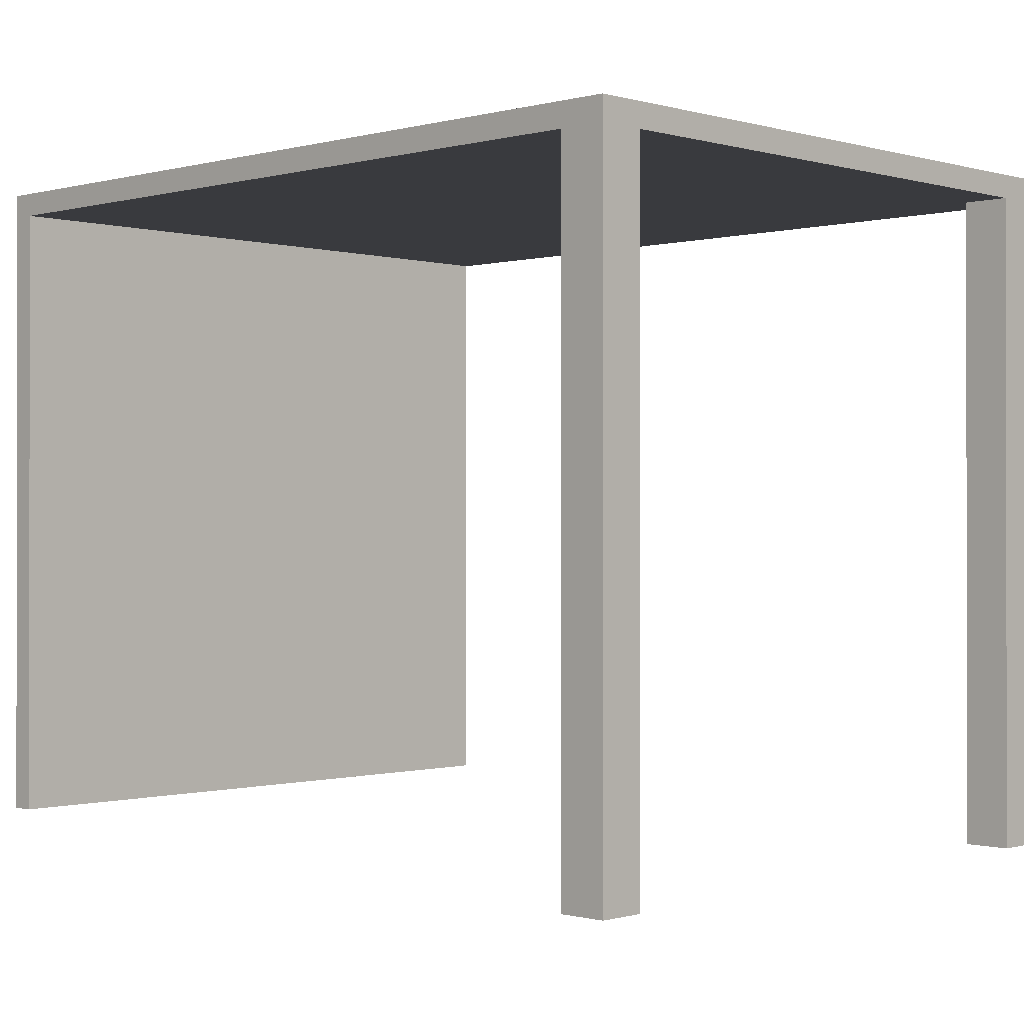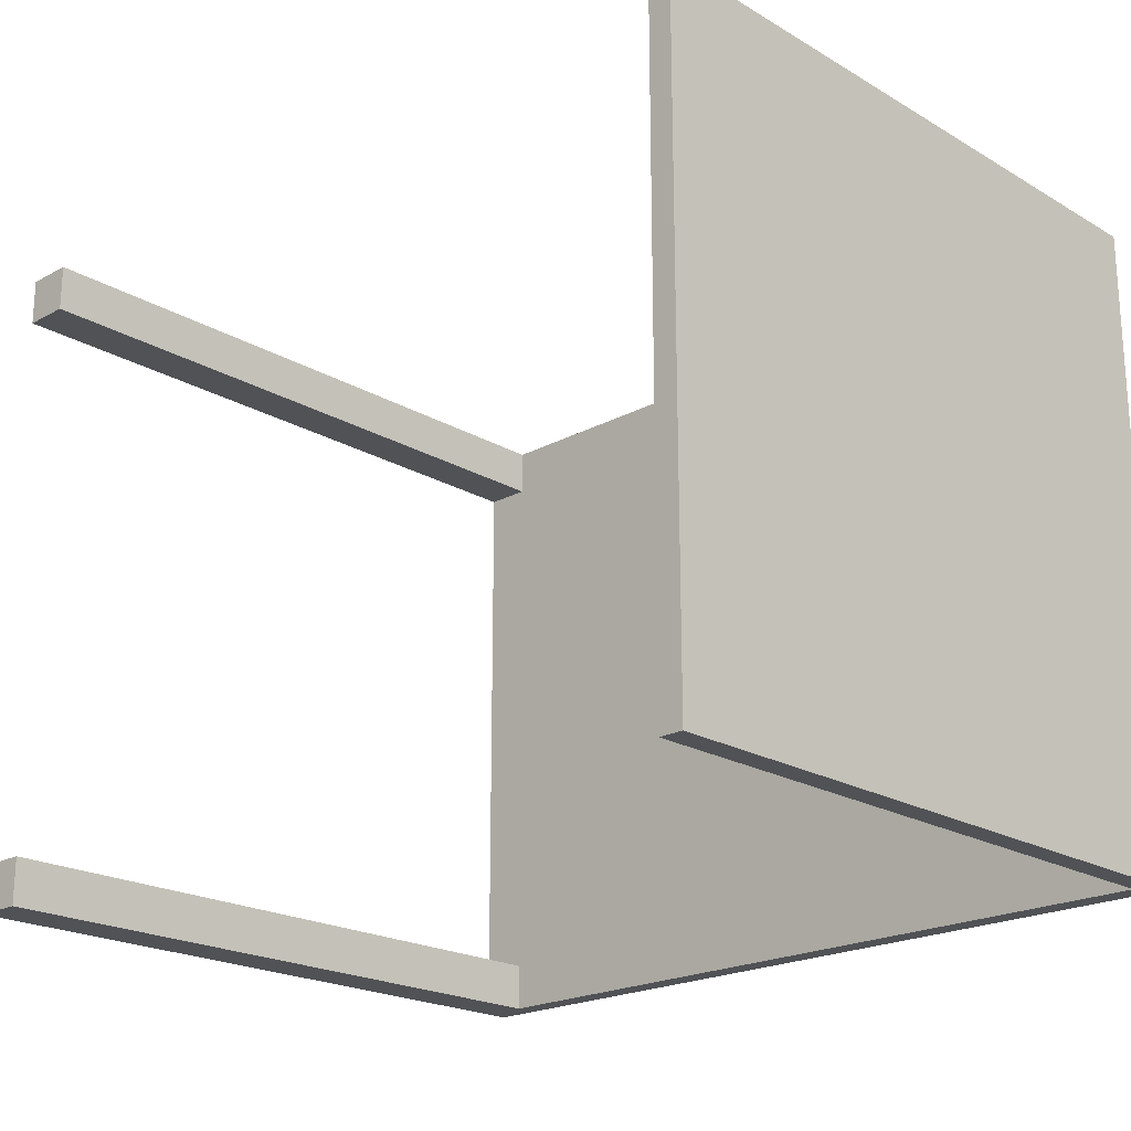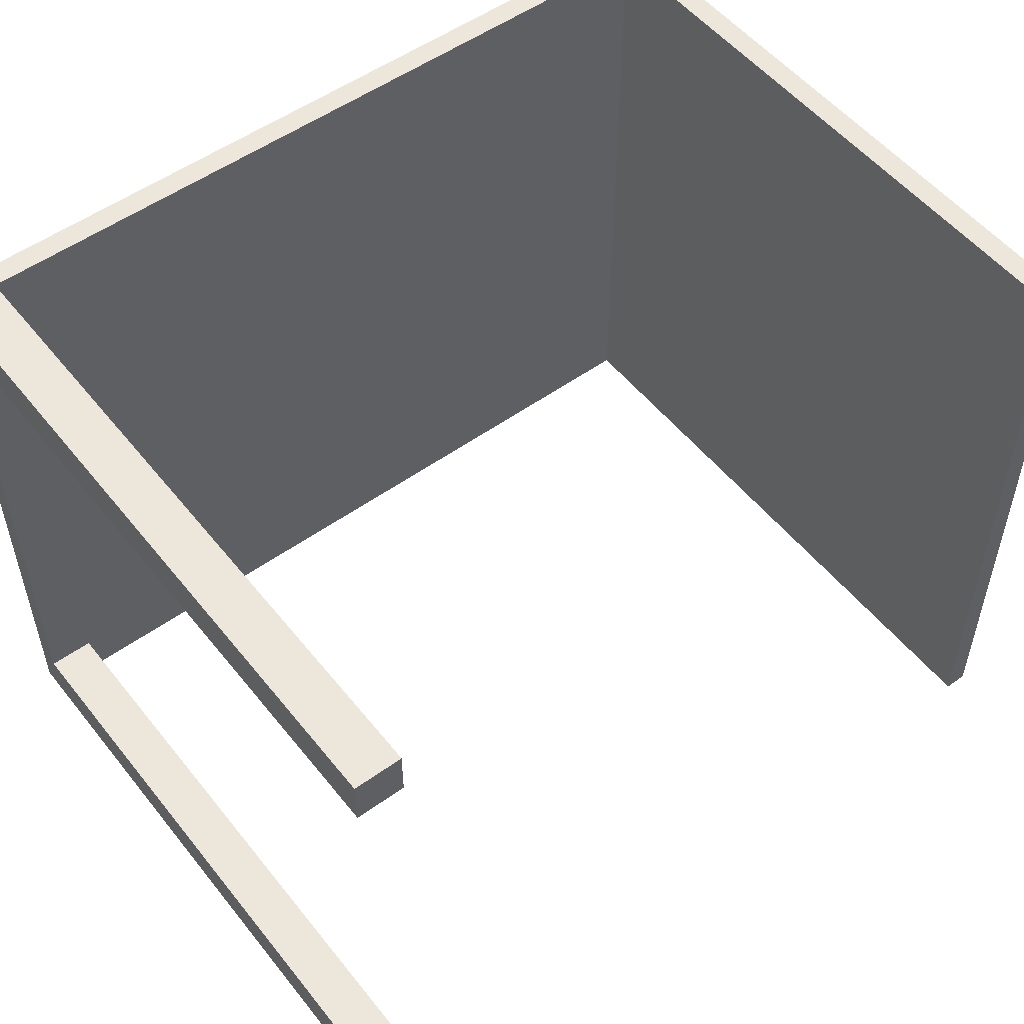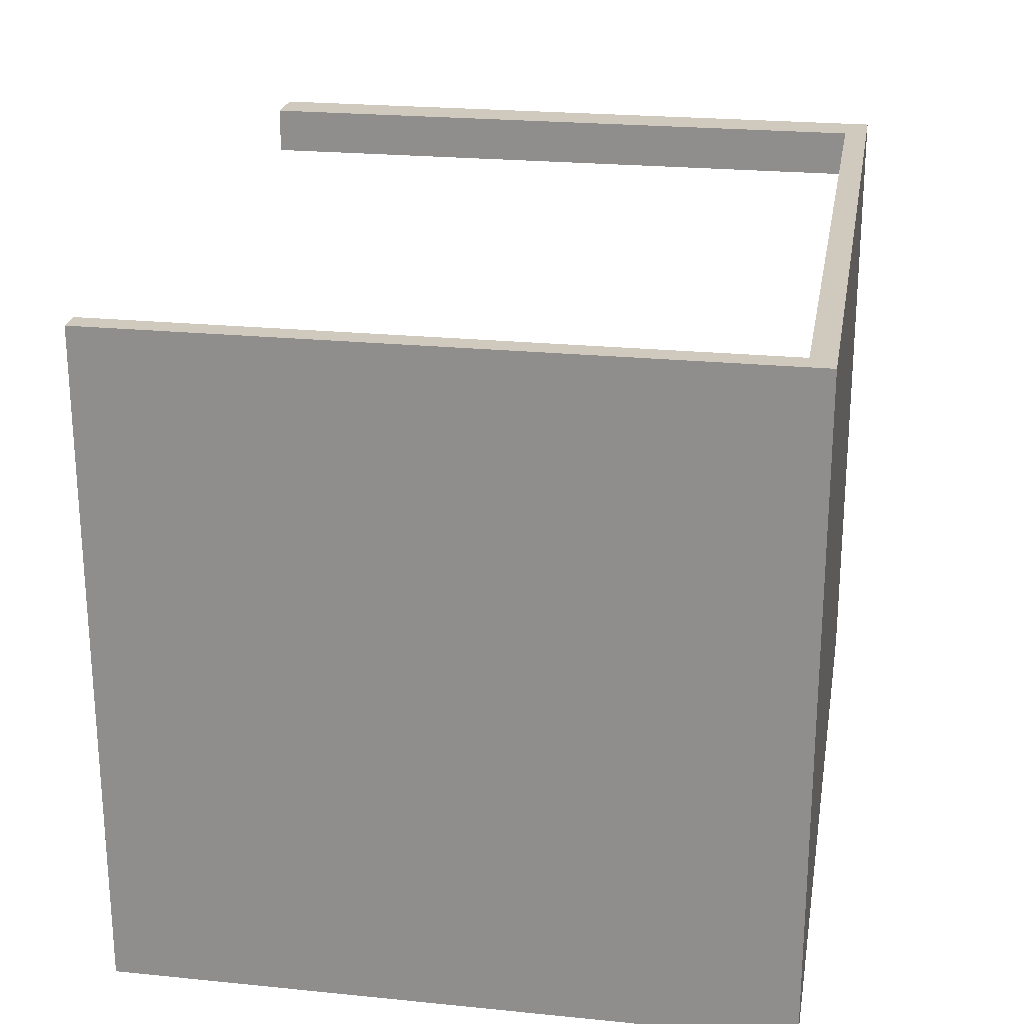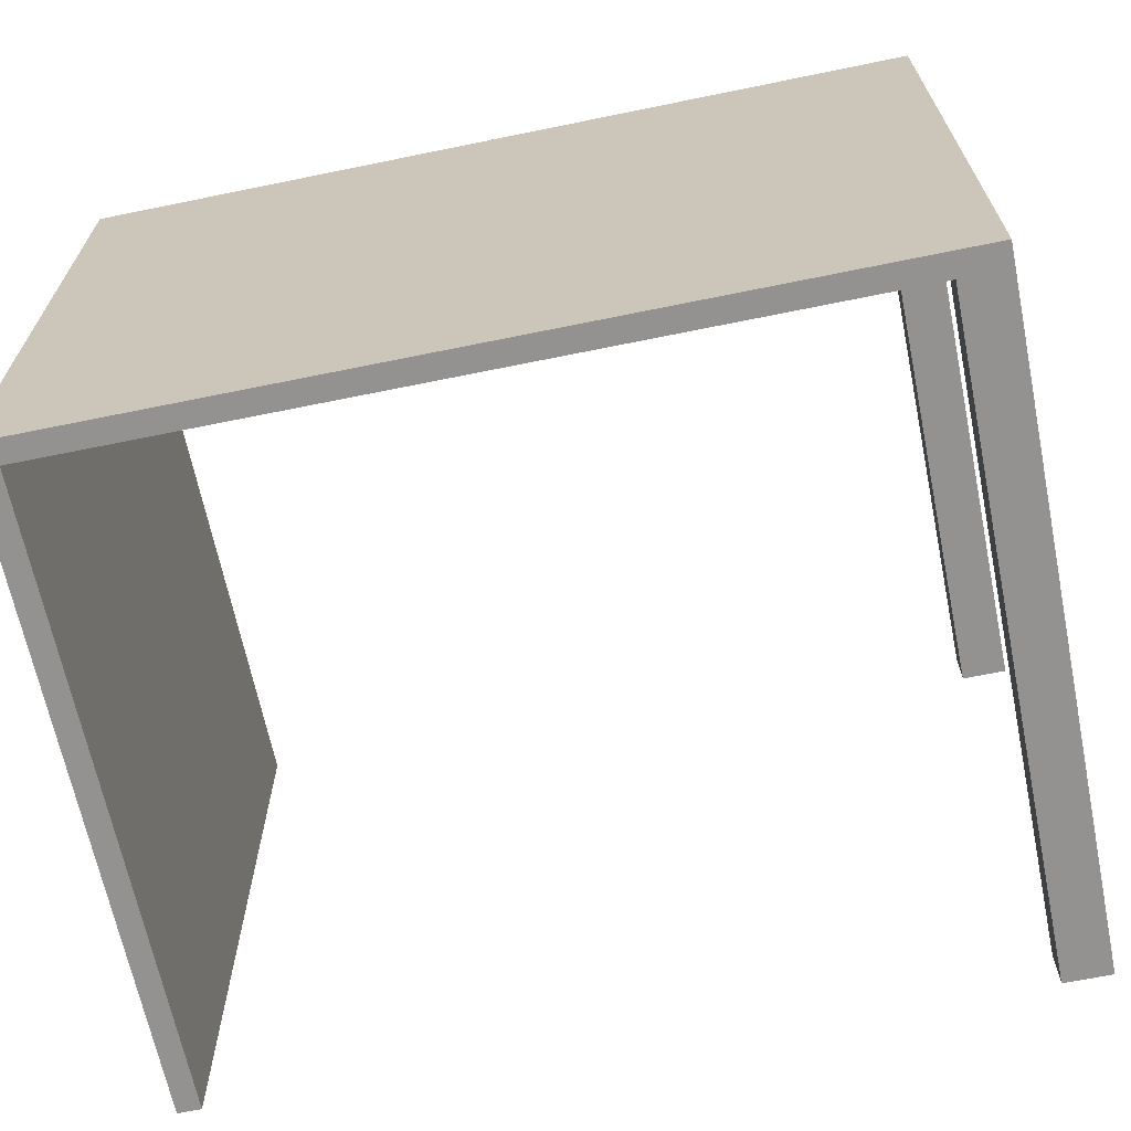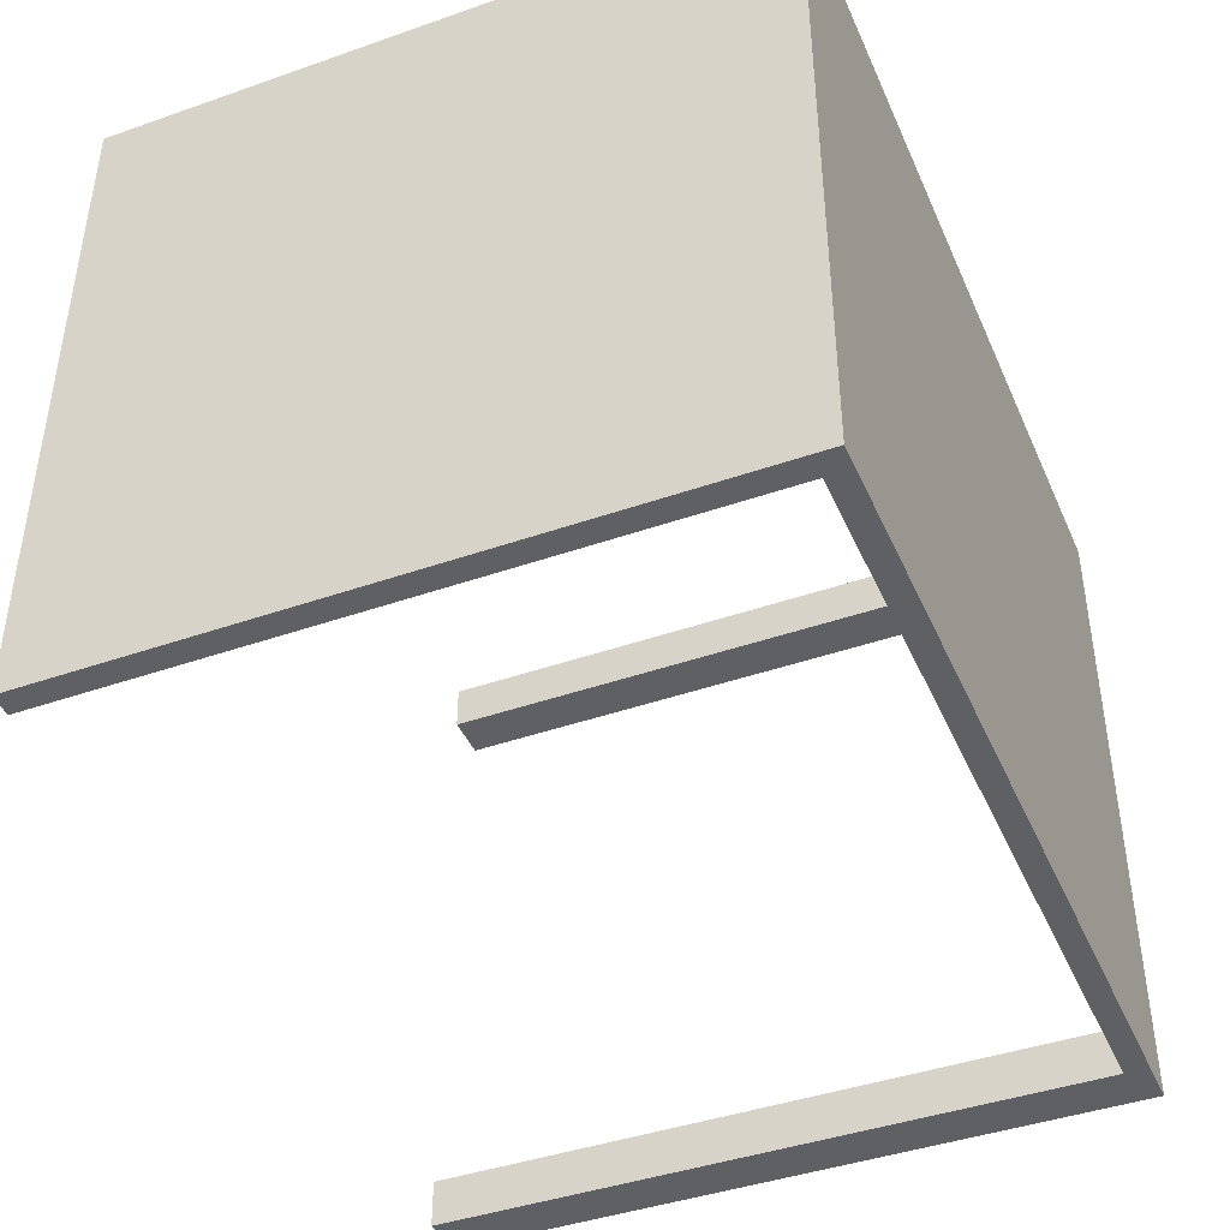
<metadata>
{"format":"obj","ext":"obj","renderer":"f3d","projection":"perspective","resolution":1024,"background":"white","views":[{"elev":-0.5,"azim":-135.9,"up":"+Y"},{"elev":-21.1,"azim":43.9,"up":"+Z"},{"elev":53.0,"azim":-37.6,"up":"+Z"},{"elev":23.1,"azim":99.7,"up":"+Z"},{"elev":-66.5,"azim":-168.4,"up":"+Z"},{"elev":-42.8,"azim":112.6,"up":"+Z"}]}
</metadata>
<code>
v 9 0.5 5
v 9 0.5 4
v 9 1 4
v 9 1 5
v -9 1 4
v -9 0.5 5
v -9 1 5
v -9 0.5 4
v 8.5 -13 5
v 8.5 -13 4
v 9 -13 5
v 9 -13 4
v 8.5 1 5
v 8.5 0.5 5
v 9 1 5
v 9 0.5 5
v 8.5 1 4
v 8.5 1 5
v 9 1 4
v 9 1 5
v 8.5 0.5 -9
v 8.5 1 -9
v 9 0.5 -9
v 9 1 -9
v 8.5 0.5 5
v 8.5 0.5 4
v 8.5 -13 5
v 8.5 -13 4
v 9 -13 5
v 8.5 -13 5
v 8.5 -13 -9
v 9 -13 -9
v 9 -13 4
v 9 -13 5
v -9 0.5 5
v -8 0.5 5
v -8 1 5
v -9 1 5
v -8 0.5 5
v 8.5 0.5 5
v 8.5 1 5
v -8 1 5
v 8.5 1 -9
v -8 0.5 -9
v -8 1 -9
v 8.5 0.5 -9
v -8 1 -9
v -9 0.5 -9
v -9 1 -9
v -8 0.5 -9
v -8 1 5
v -8 1 4
v -9 1 5
v -9 1 4
v -8 0.5 5
v -8 0.5 4
v 8.5 0.5 4
v 8.5 0.5 5
v -9 -13.5 5
v -9 -13.5 4
v -8 -13.5 4
v -8 -13.5 5
v 9 0.5 -8
v 9 1 -8
v 9 0.5 -9
v 9 1 -9
v -9 1 -8
v -9 0.5 -8
v -9 1 -9
v -9 0.5 -9
v 9 1 -8
v 9 1 -9
v 8.5 1 -8
v 8.5 1 -9
v 8.5 -13 -8
v 9 -13 -8
v 8.5 -13 -9
v 9 -13 -9
v 8.5 0.5 -8
v 8.5 -13 -8
v 8.5 0.5 -9
v 8.5 -13 -9
v 9 -13 -8
v 9 -13 -9
v -8 1 -8
v -8 1 -9
v -9 1 -8
v -9 1 -9
v -8 0.5 -8
v 8.5 0.5 -8
v -8 0.5 -9
v 8.5 0.5 -9
v -9 0.5 4
v -9 0.5 -8
v -9 -13.5 -8
v -9 -13.5 -9
v -8 -13.5 -9
v -8 -13.5 -8
v -9 0.5 -9
v -9 -13.5 -8
v -9 -13.5 -9
v -9 0.5 -9
v -8 0.5 -9
v -9 -13.5 -9
v -8 -13.5 -9
v -8 0.5 -9
v -8 0.5 -8
v -8 -13.5 -9
v -8 -13.5 -8
v -8 0.5 -8
v -9 0.5 -8
v -8 -13.5 -8
v -9 -13.5 -8
v -9 -13.5 5
v -9 -13.5 4
v -9 0.5 4
v -8 0.5 4
v -9 -13.5 4
v -8 -13.5 4
v -8 0.5 4
v -8 0.5 5
v -8 -13.5 4
v -8 -13.5 5
v -8 0.5 5
v -9 0.5 5
v -8 -13.5 5
v -9 -13.5 5
g submesh0
f 1 2 3
f 4 1 3
f 5 6 7
f 5 8 6
f 9 10 11
f 10 12 11
f 13 14 15
f 14 16 15
f 17 18 19
f 18 20 19
f 21 22 23
f 22 24 23
f 25 26 27
f 26 28 27
f 16 14 29
f 14 30 29
f 21 23 31
f 23 32 31
f 2 1 33
f 1 34 33
f 35 36 37
f 38 35 37
f 39 40 41
f 42 39 41
f 43 44 45
f 43 46 44
f 47 48 49
f 47 50 48
f 18 17 51
f 17 52 51
f 51 52 53
f 52 54 53
f 55 56 57
f 55 57 58
f 59 60 61
f 59 61 62
f 2 63 64
f 3 2 64
f 63 65 66
f 64 63 66
f 67 8 5
f 67 68 8
f 69 68 67
f 69 70 68
f 71 72 73
f 72 74 73
f 19 71 73
f 19 73 17
f 10 75 12
f 75 76 12
f 75 77 78
f 75 78 76
f 79 28 26
f 79 80 28
f 81 80 79
f 81 82 80
f 83 84 65
f 63 83 65
f 33 83 2
f 83 63 2
f 17 73 52
f 73 85 52
f 73 74 85
f 74 86 85
f 52 85 54
f 85 87 54
f 85 86 87
f 86 88 87
f 56 89 90
f 56 90 57
f 89 91 92
f 89 92 90
f 93 94 89
f 93 89 56
f 95 96 97
f 95 97 98
f 68 99 100
f 99 101 100
f 102 103 104
f 103 105 104
f 106 107 108
f 107 109 108
f 110 111 112
f 111 113 112
f 6 8 114
f 8 115 114
f 116 117 118
f 117 119 118
f 120 121 122
f 121 123 122
f 124 125 126
f 125 127 126

</code>
